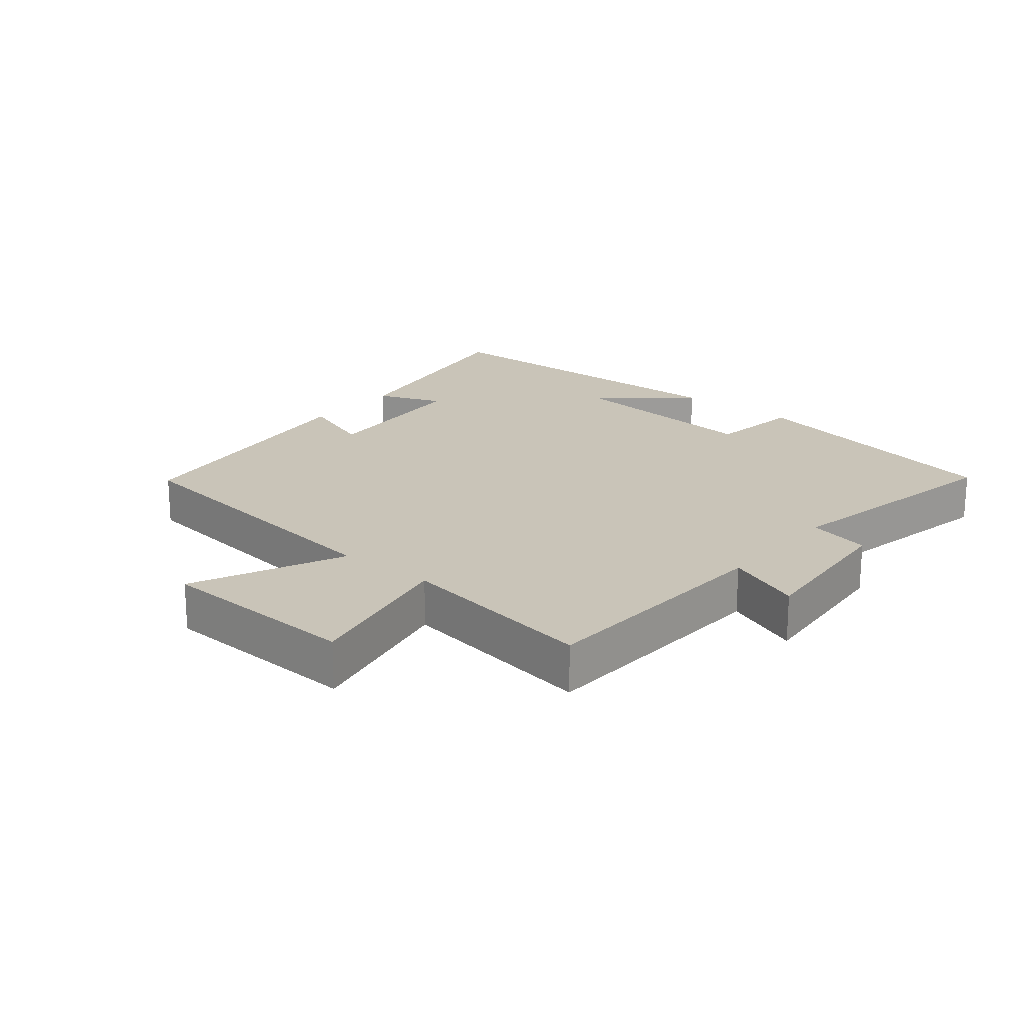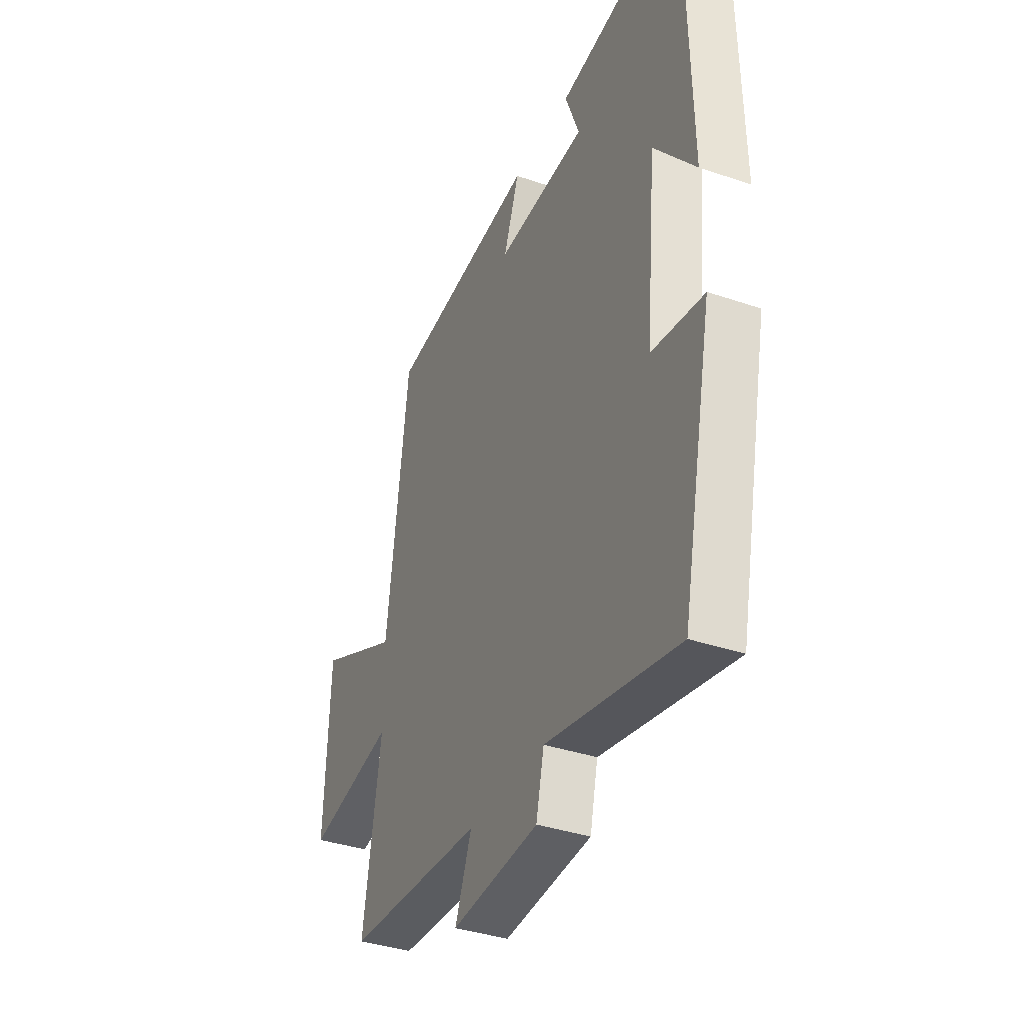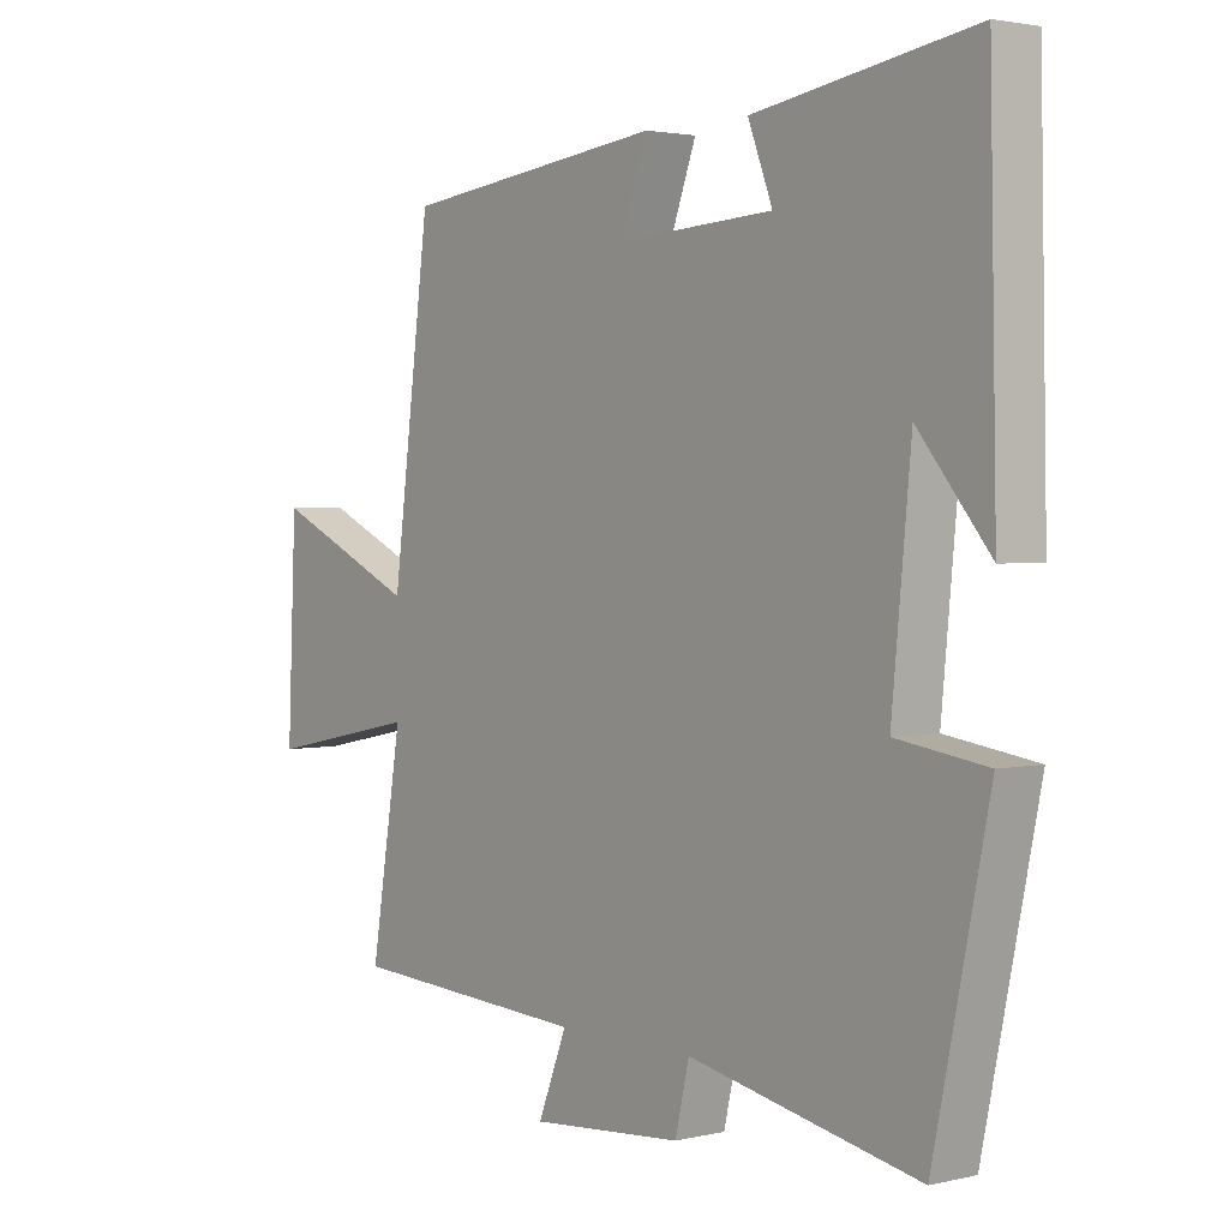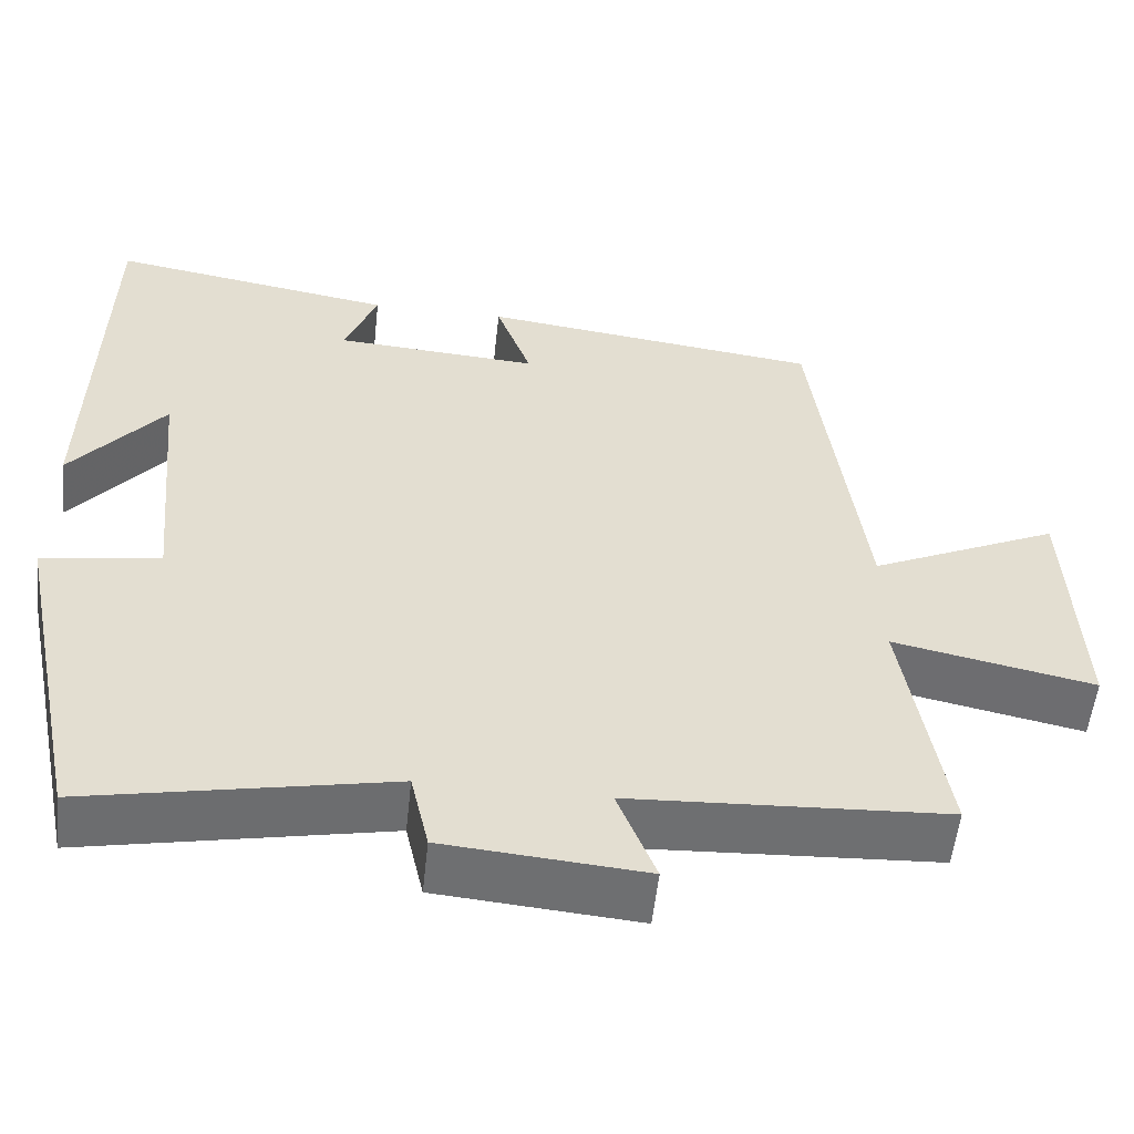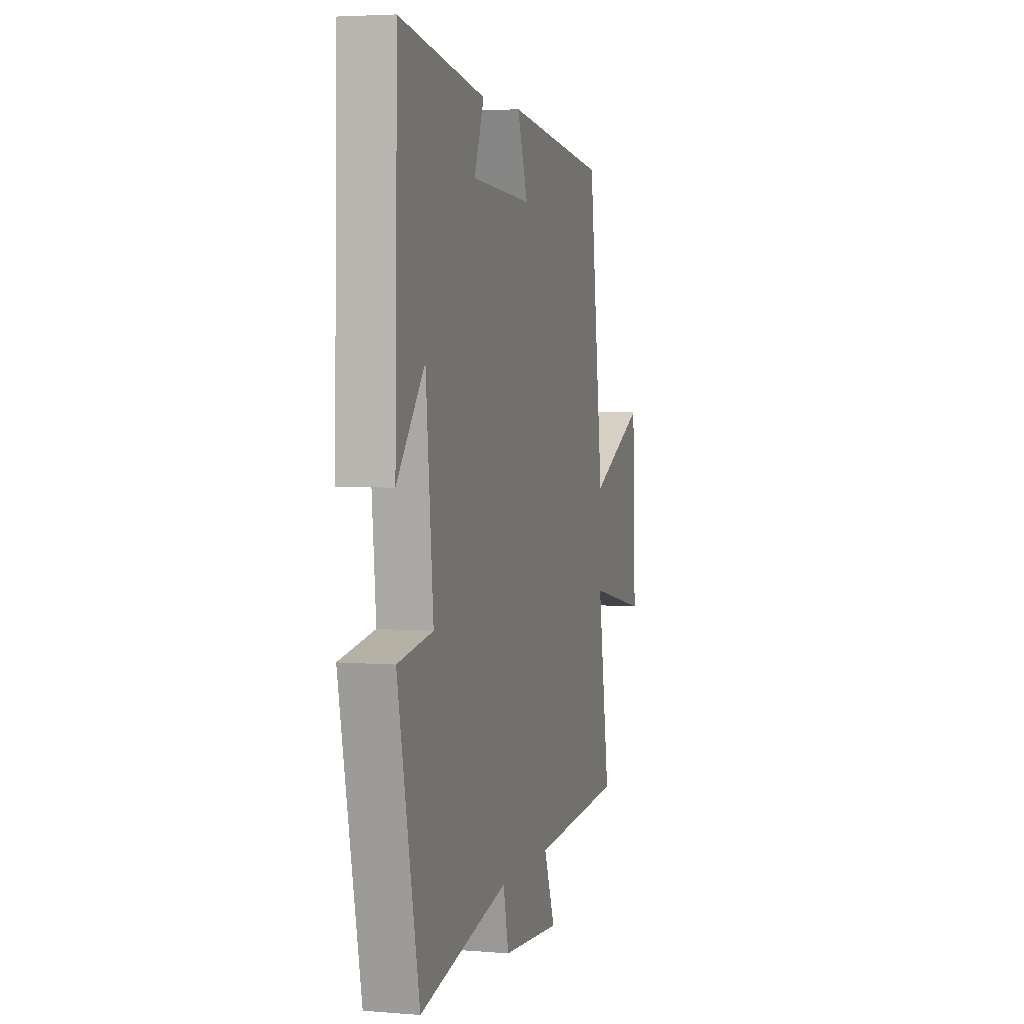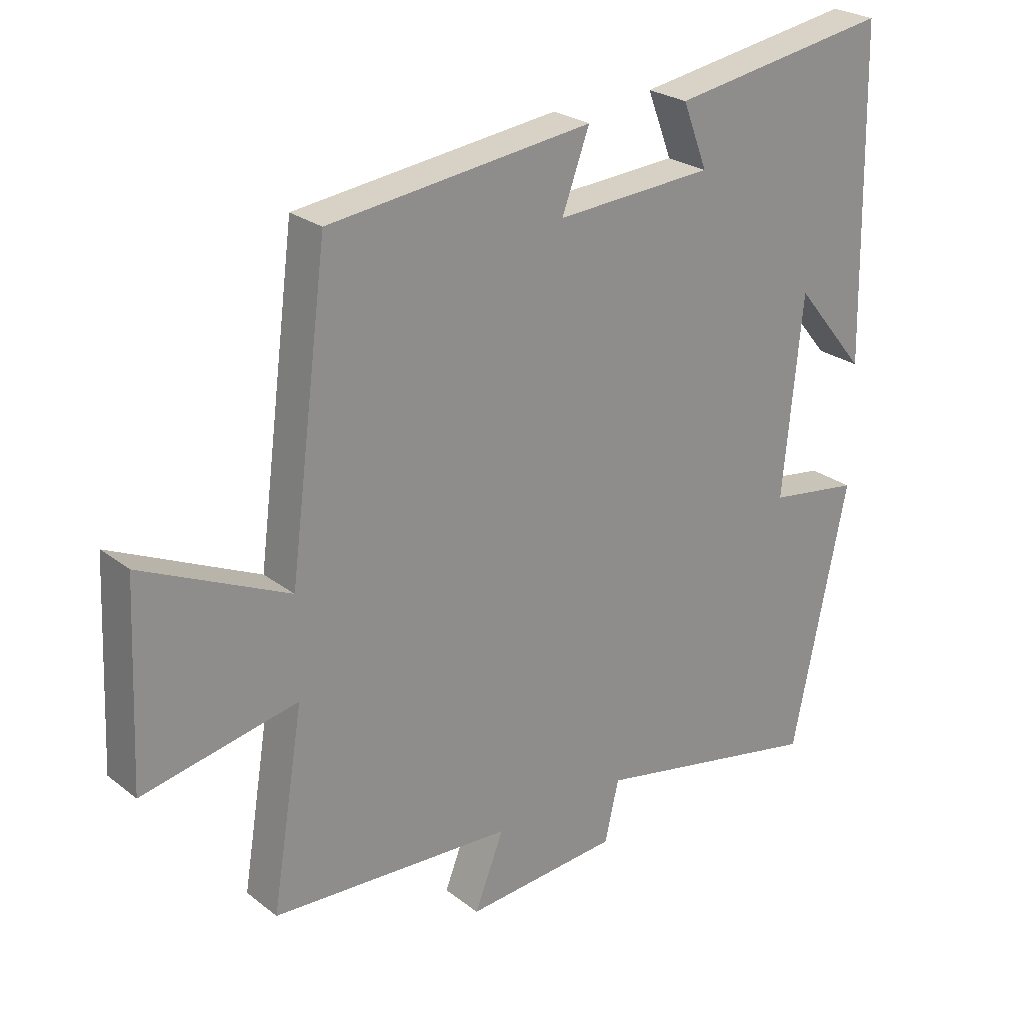
<metadata>
{"format":"obj","ext":"obj","renderer":"f3d","projection":"perspective","resolution":1024,"background":"white","views":[{"elev":20.2,"azim":129.2,"up":"+Y"},{"elev":-36.8,"azim":-113.9,"up":"+Z"},{"elev":2.5,"azim":-128.9,"up":"+Z"},{"elev":-54.7,"azim":-6.2,"up":"+Z"},{"elev":4.1,"azim":-74.9,"up":"+Z"},{"elev":25.0,"azim":141.0,"up":"+Z"}]}
</metadata>
<code>
v 0.55 0.07 -0.479
v 0.169 0.07 -0.5
v 0.215 0.07 -0.616
v -0.027 0.07 -0.596
v -0.049 0.07 -0.5
v -0.413 0.07 -0.573
v -0.5 0.07 -0.155
v -0.357 0.07 -0.134
v -0.387 0.07 0.178
v -0.5 0.07 0.041
v -0.489 0.07 0.557
v -0.142 0.07 0.5
v -0.181 0.07 0.399
v 0.067 0.07 0.383
v 0.024 0.07 0.5
v 0.439 0.07 0.449
v 0.5 0.07 -0.019
v 0.73 0.07 0.087
v 0.744 0.07 -0.223
v 0.5 0.07 -0.173
v 0.55 0 -0.479
v 0.169 0 -0.5
v 0.215 0 -0.616
v -0.027 0 -0.596
v -0.049 0 -0.5
v -0.413 0 -0.573
v -0.5 0 -0.155
v -0.357 0 -0.134
v -0.387 0 0.178
v -0.5 0 0.041
v -0.489 0 0.557
v -0.142 0 0.5
v -0.181 0 0.399
v 0.067 0 0.383
v 0.024 0 0.5
v 0.439 0 0.449
v 0.5 0 -0.019
v 0.73 0 0.087
v 0.744 0 -0.223
v 0.5 0 -0.173
f 17 18 19 20
f 15 16 17 20
f 14 15 20 1
f 13 14 1 2
f 11 12 13
f 11 13 2
f 9 10 11
f 9 11 2 3
f 8 9 3
f 5 6 7 8
f 5 8 3
f 3 4 5
f 40 39 38 37
f 40 37 36 35
f 21 40 35 34
f 22 21 34 33
f 33 32 31
f 22 33 31
f 31 30 29
f 23 22 31 29
f 23 29 28
f 28 27 26 25
f 23 28 25
f 25 24 23
f 1 21 22 2
f 2 22 23 3
f 3 23 24 4
f 4 24 25 5
f 5 25 26 6
f 6 26 27 7
f 7 27 28 8
f 8 28 29 9
f 9 29 30 10
f 10 30 31 11
f 11 31 32 12
f 12 32 33 13
f 13 33 34 14
f 14 34 35 15
f 15 35 36 16
f 16 36 37 17
f 17 37 38 18
f 18 38 39 19
f 19 39 40 20
f 20 40 21 1

</code>
